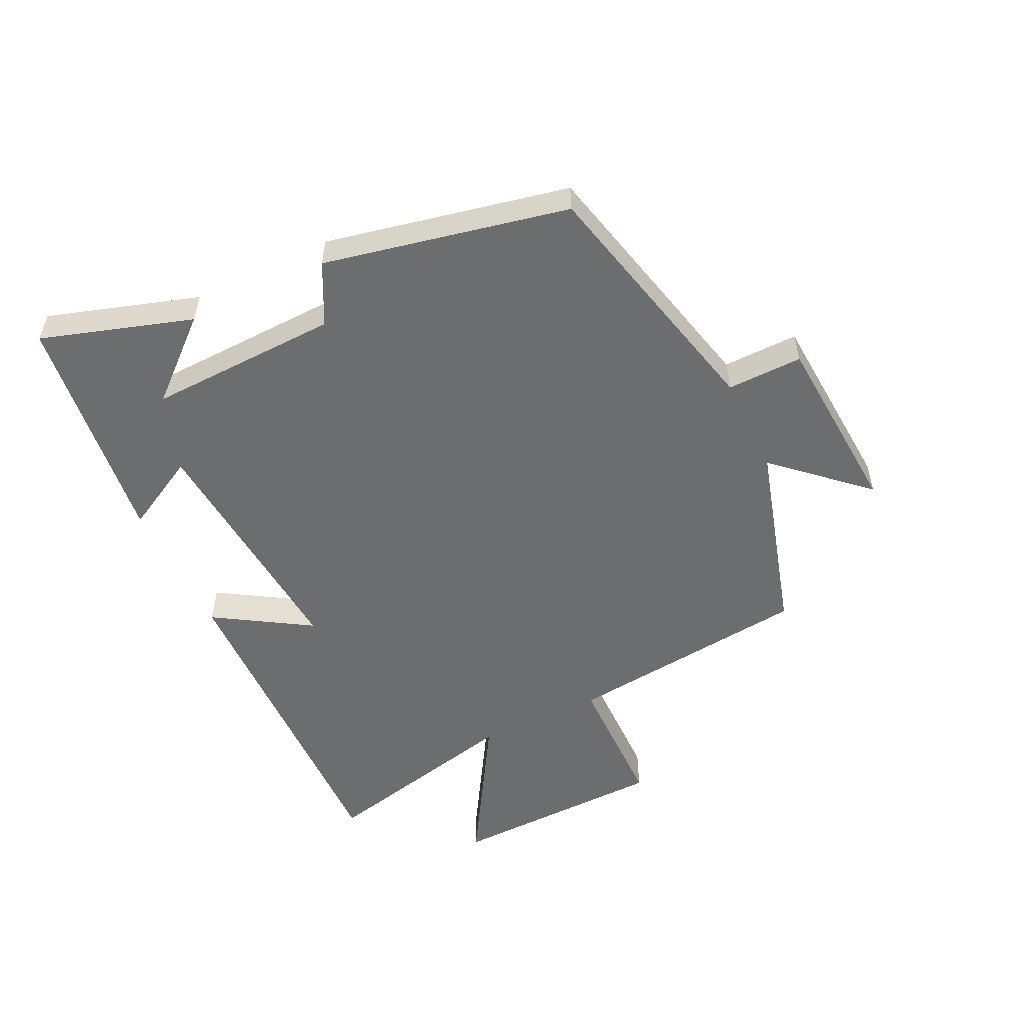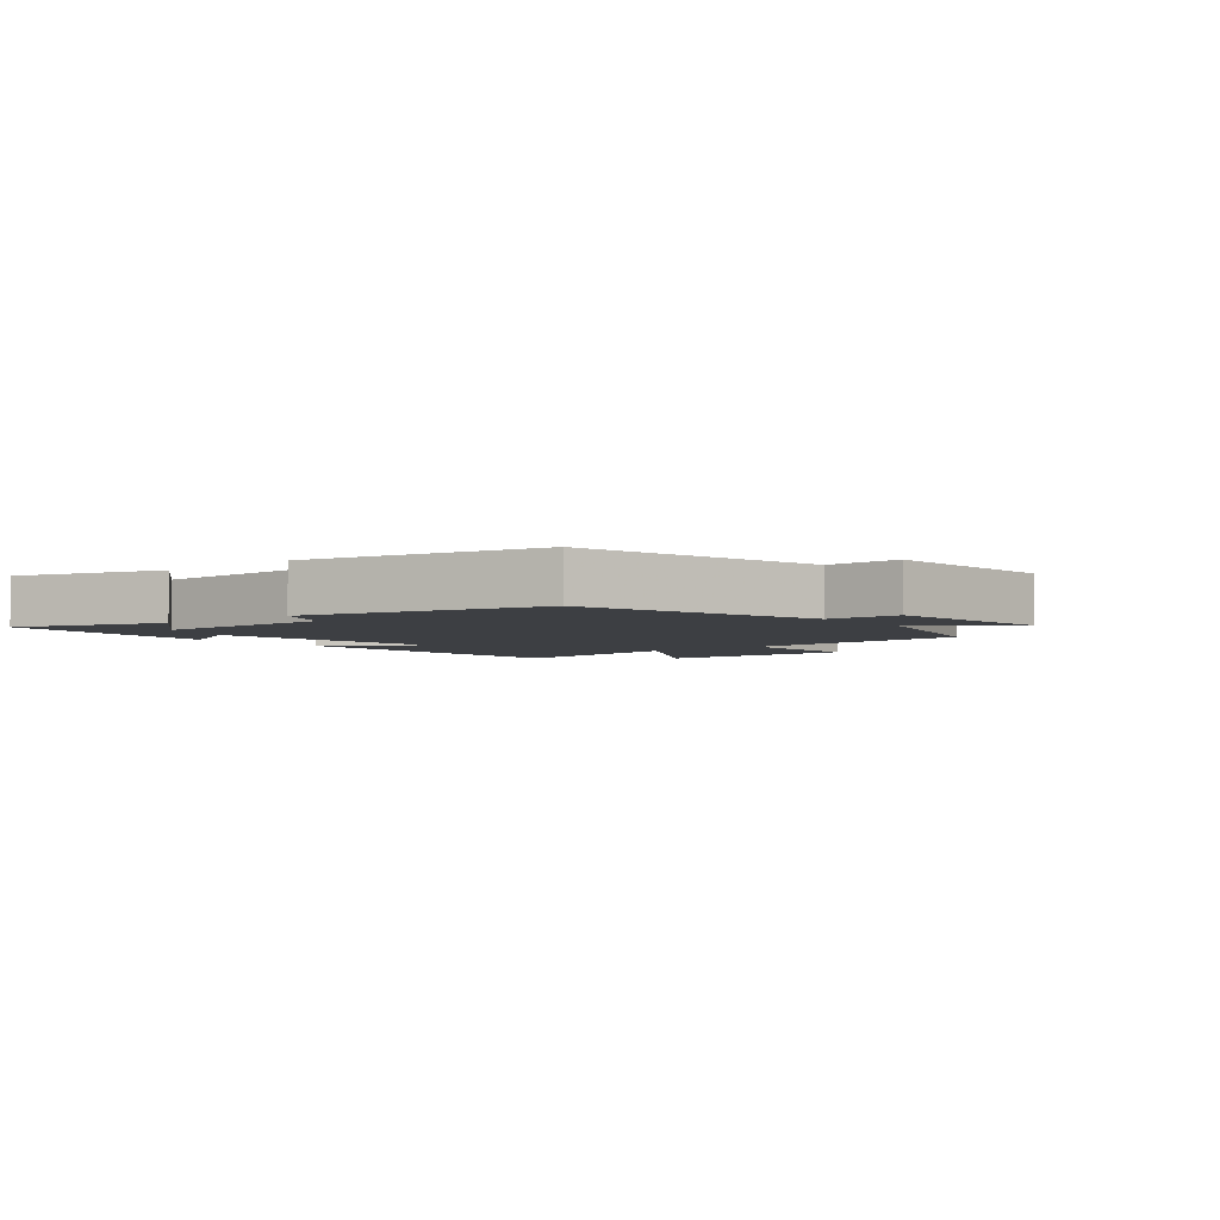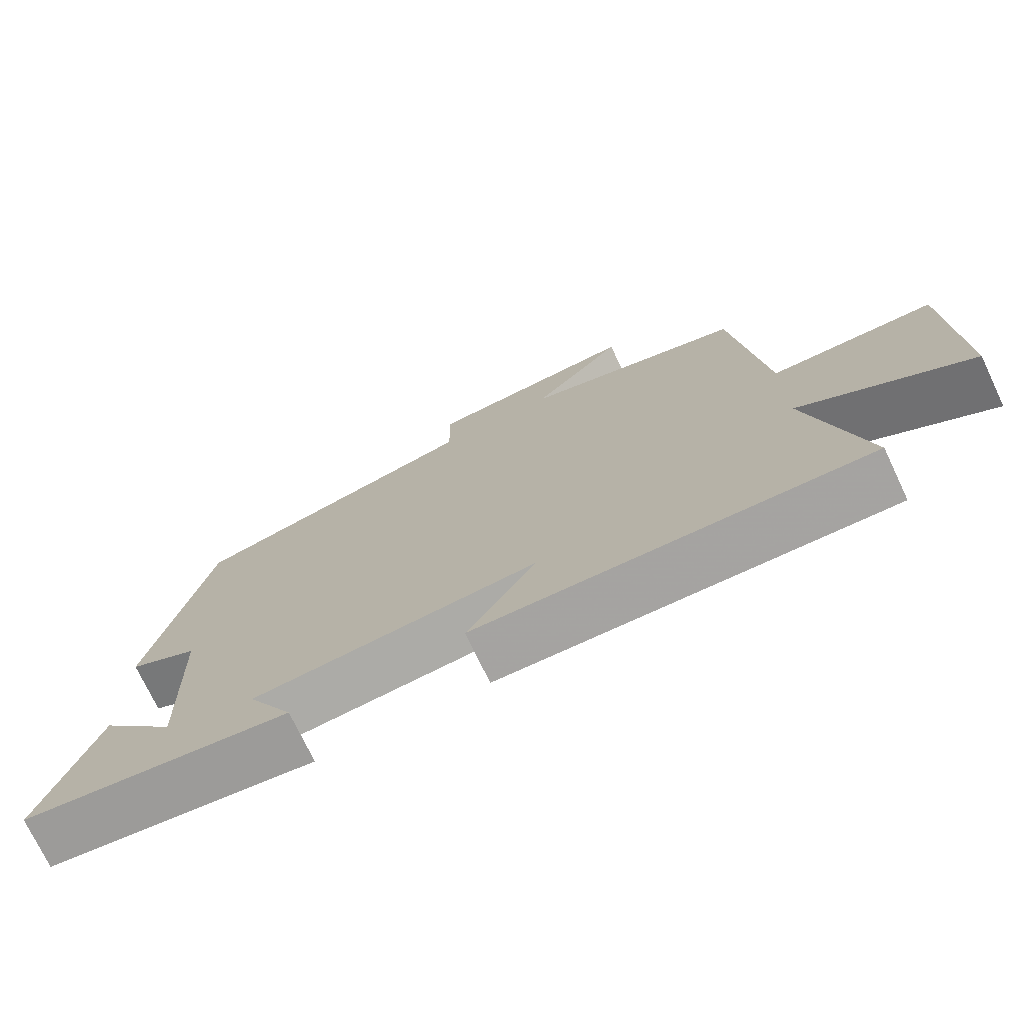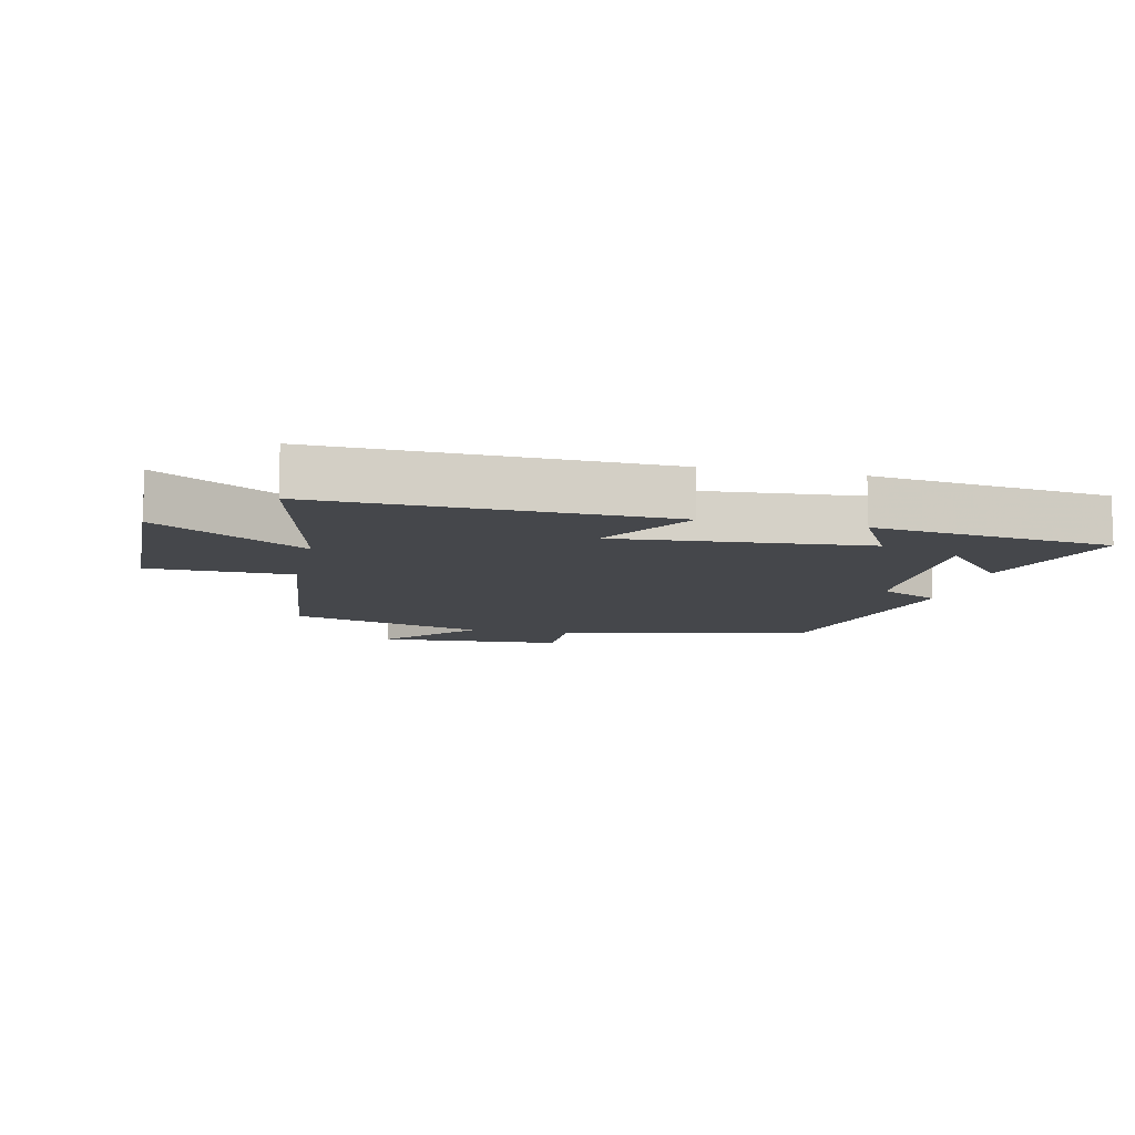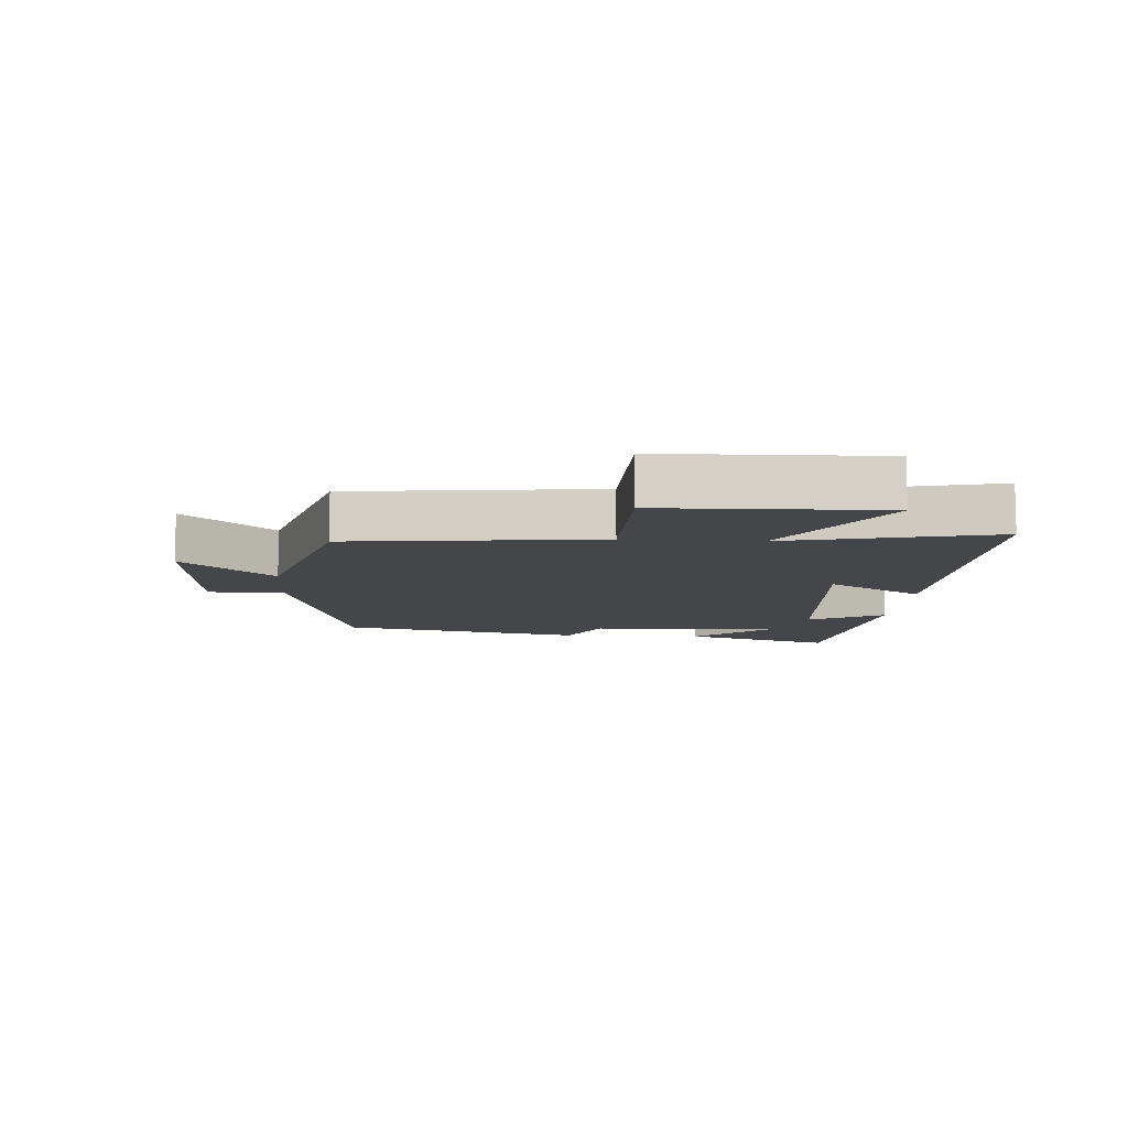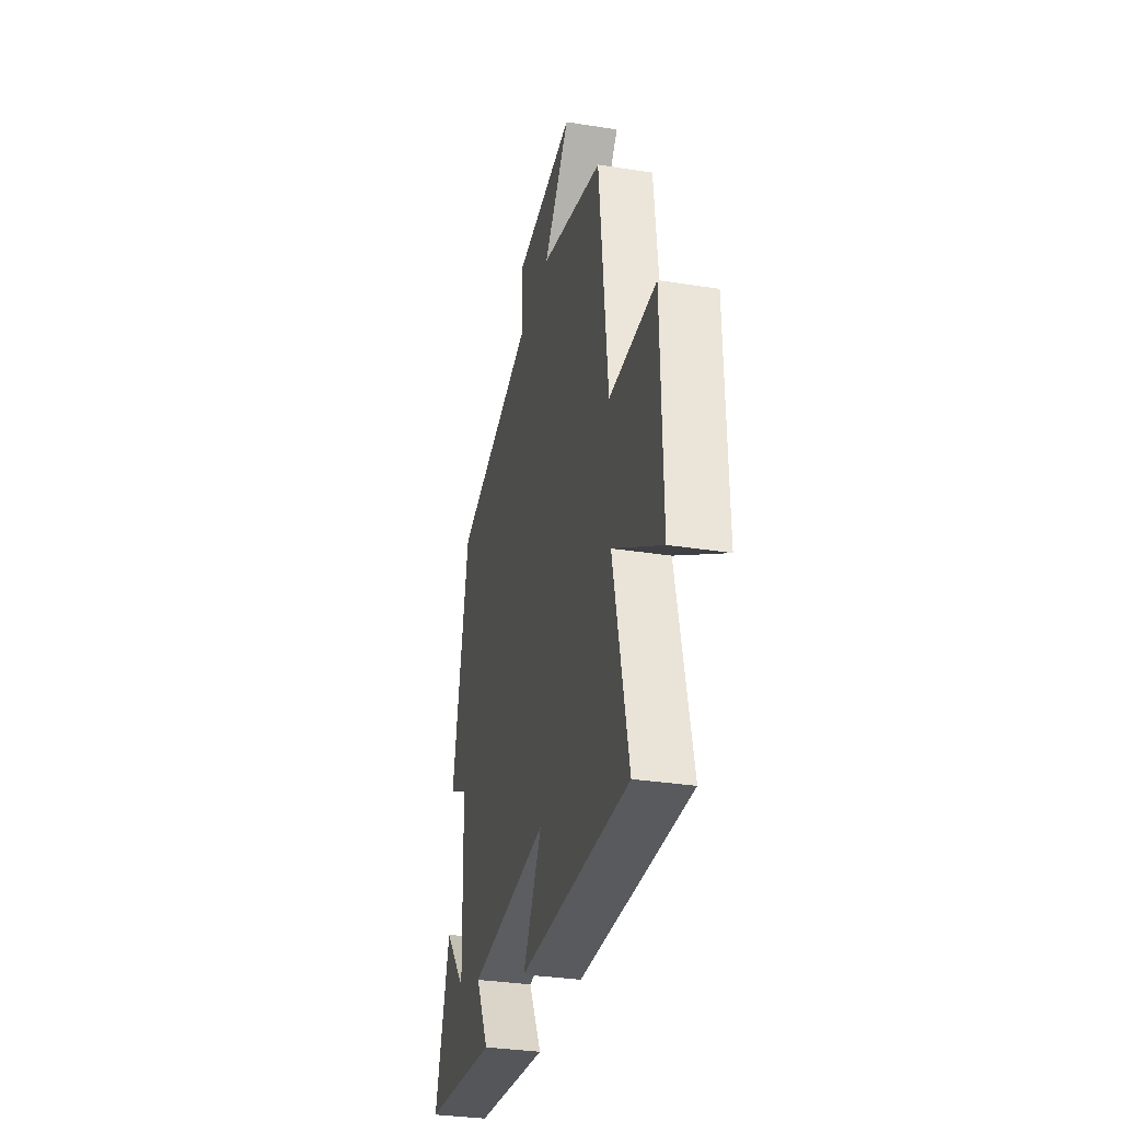
<metadata>
{"format":"obj","ext":"obj","renderer":"f3d","projection":"perspective","resolution":1024,"background":"white","views":[{"elev":-53.9,"azim":-64.3,"up":"+Y"},{"elev":-3.8,"azim":-50.4,"up":"+Y"},{"elev":-73.9,"azim":25.4,"up":"+Z"},{"elev":-10.3,"azim":167.4,"up":"+Y"},{"elev":-9.4,"azim":86.2,"up":"+Y"},{"elev":-32.4,"azim":77.6,"up":"+Z"}]}
</metadata>
<code>
v 0.457 0.07 0.411
v 0.5 0.07 0.02
v 0.727 0.07 0.017
v 0.735 0.07 -0.329
v 0.5 0.07 -0.186
v 0.575 0.07 -0.513
v 0.034 0.07 -0.5
v 0.128 0.07 -0.349
v -0.266 0.07 -0.381
v -0.202 0.07 -0.5
v -0.576 0.07 -0.454
v -0.5 0.07 -0.214
v -0.393 0.07 -0.337
v -0.403 0.07 -0.033
v -0.5 0.07 0.016
v -0.418 0.07 0.403
v -0.015 0.07 0.5
v -0.017 0.07 0.62
v 0.277 0.07 0.64
v 0.149 0.07 0.5
v 0.457 0 0.411
v 0.5 0 0.02
v 0.727 0 0.017
v 0.735 0 -0.329
v 0.5 0 -0.186
v 0.575 0 -0.513
v 0.034 0 -0.5
v 0.128 0 -0.349
v -0.266 0 -0.381
v -0.202 0 -0.5
v -0.576 0 -0.454
v -0.5 0 -0.214
v -0.393 0 -0.337
v -0.403 0 -0.033
v -0.5 0 0.016
v -0.418 0 0.403
v -0.015 0 0.5
v -0.017 0 0.62
v 0.277 0 0.64
v 0.149 0 0.5
f 17 18 19 20
f 20 1 2
f 17 20 2
f 16 17 2
f 15 16 2
f 14 15 2
f 13 14 2 3
f 11 12 13
f 9 10 11 13
f 8 9 13 3
f 5 6 7 8
f 5 8 3
f 3 4 5
f 40 39 38 37
f 22 21 40
f 22 40 37
f 22 37 36
f 22 36 35
f 22 35 34
f 23 22 34 33
f 33 32 31
f 33 31 30 29
f 23 33 29 28
f 28 27 26 25
f 23 28 25
f 25 24 23
f 1 21 22 2
f 2 22 23 3
f 3 23 24 4
f 4 24 25 5
f 5 25 26 6
f 6 26 27 7
f 7 27 28 8
f 8 28 29 9
f 9 29 30 10
f 10 30 31 11
f 11 31 32 12
f 12 32 33 13
f 13 33 34 14
f 14 34 35 15
f 15 35 36 16
f 16 36 37 17
f 17 37 38 18
f 18 38 39 19
f 19 39 40 20
f 20 40 21 1

</code>
